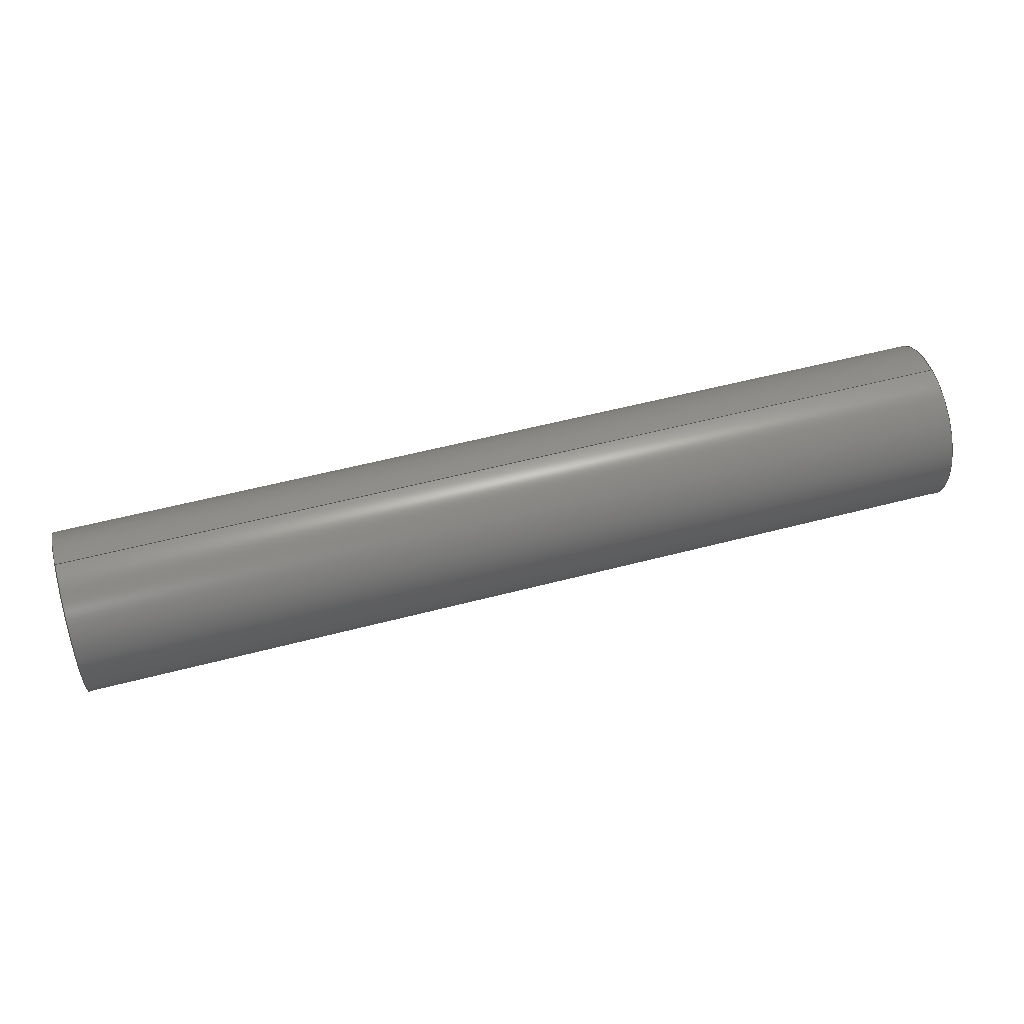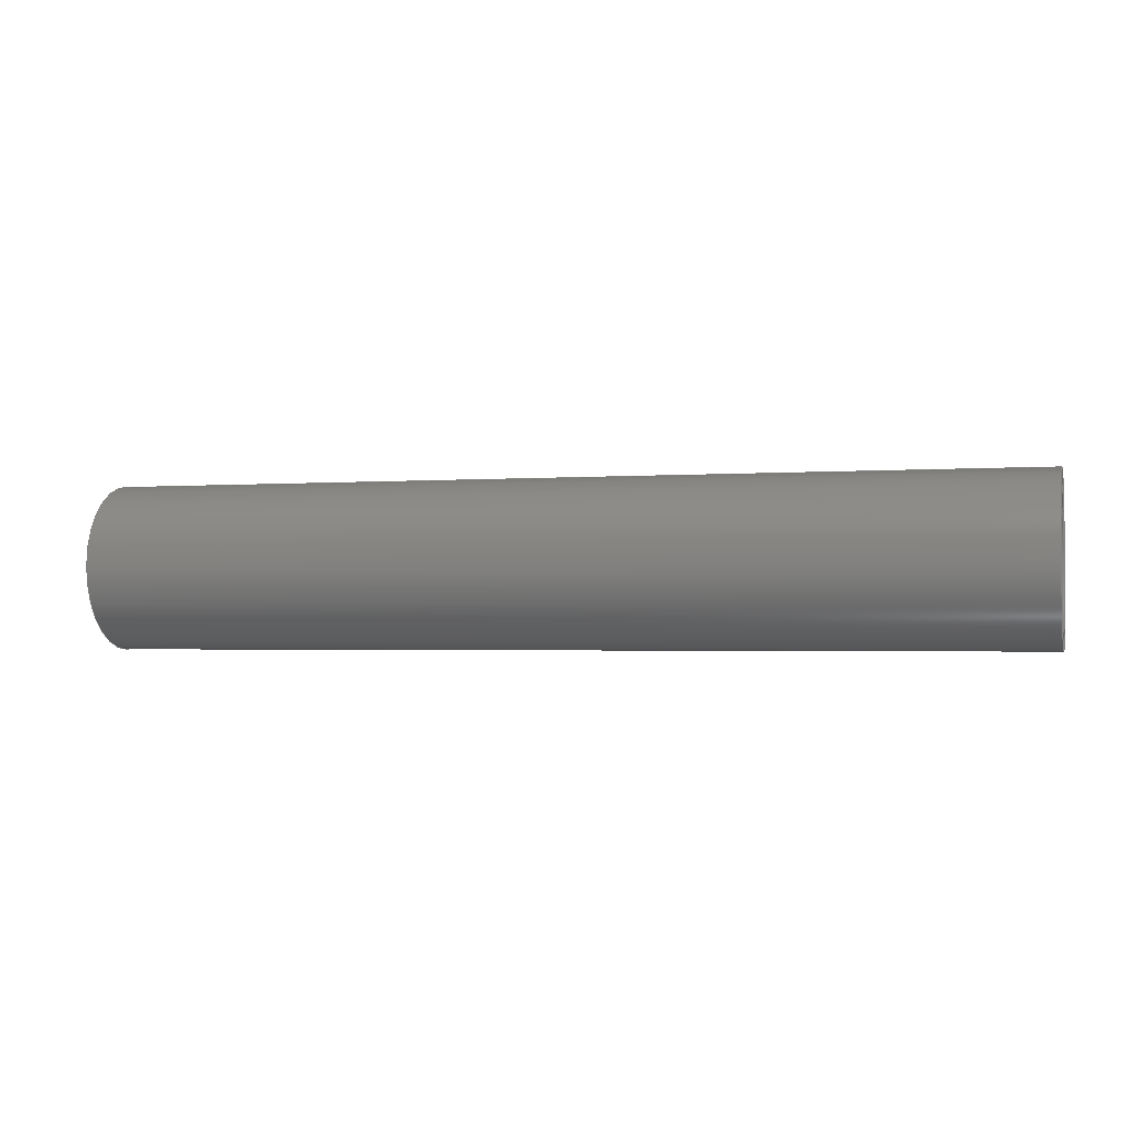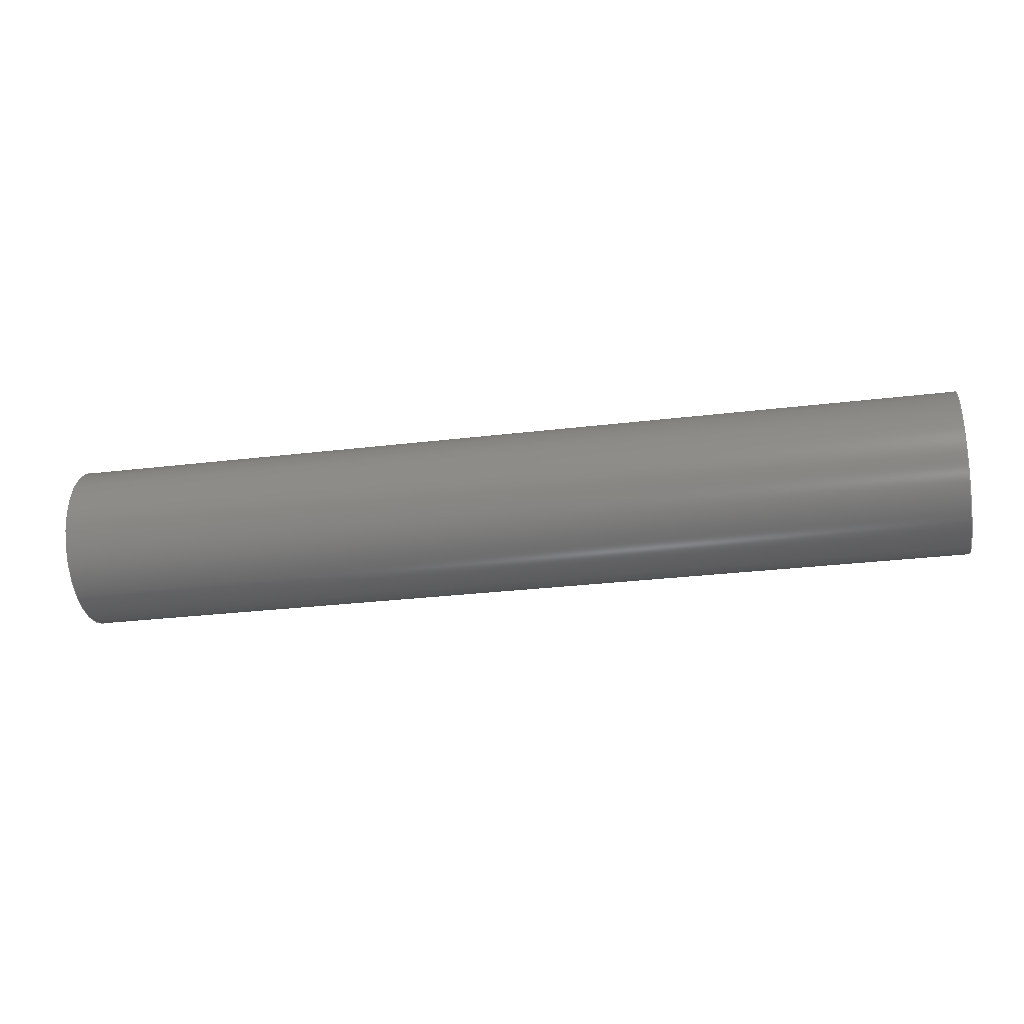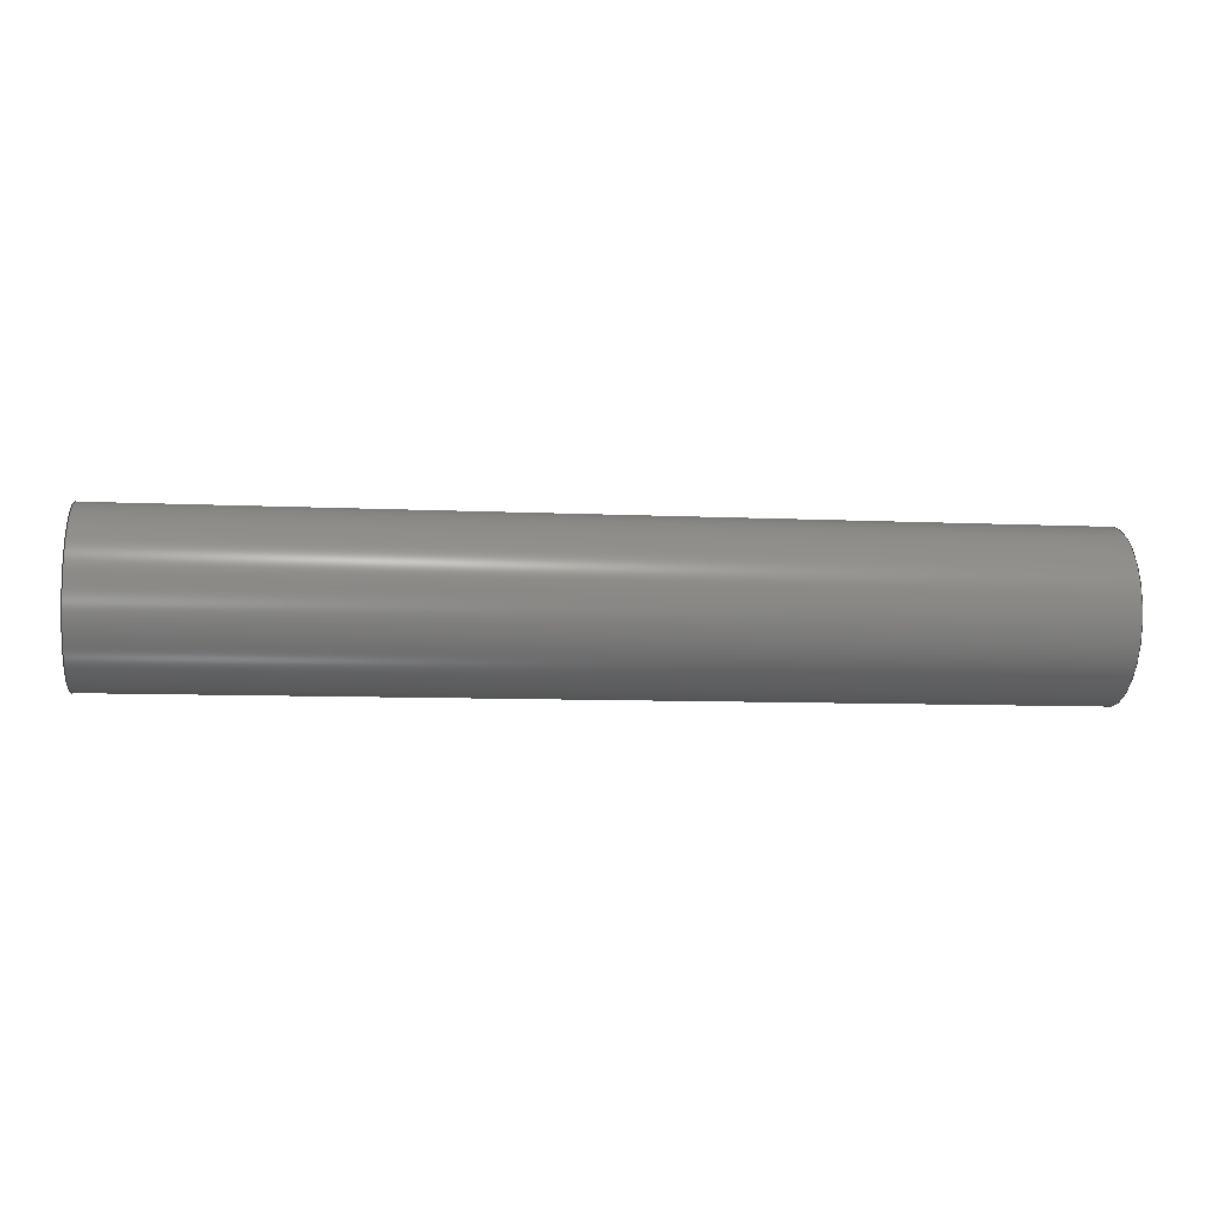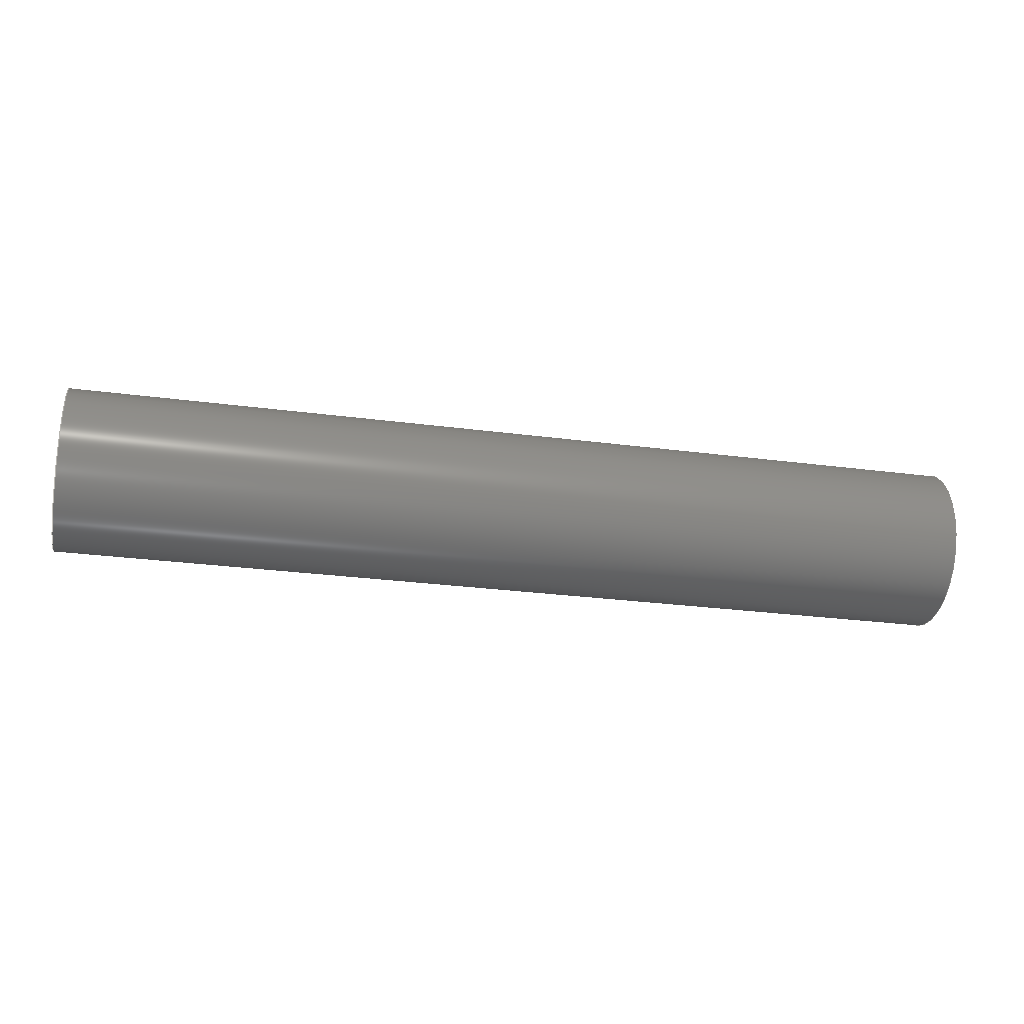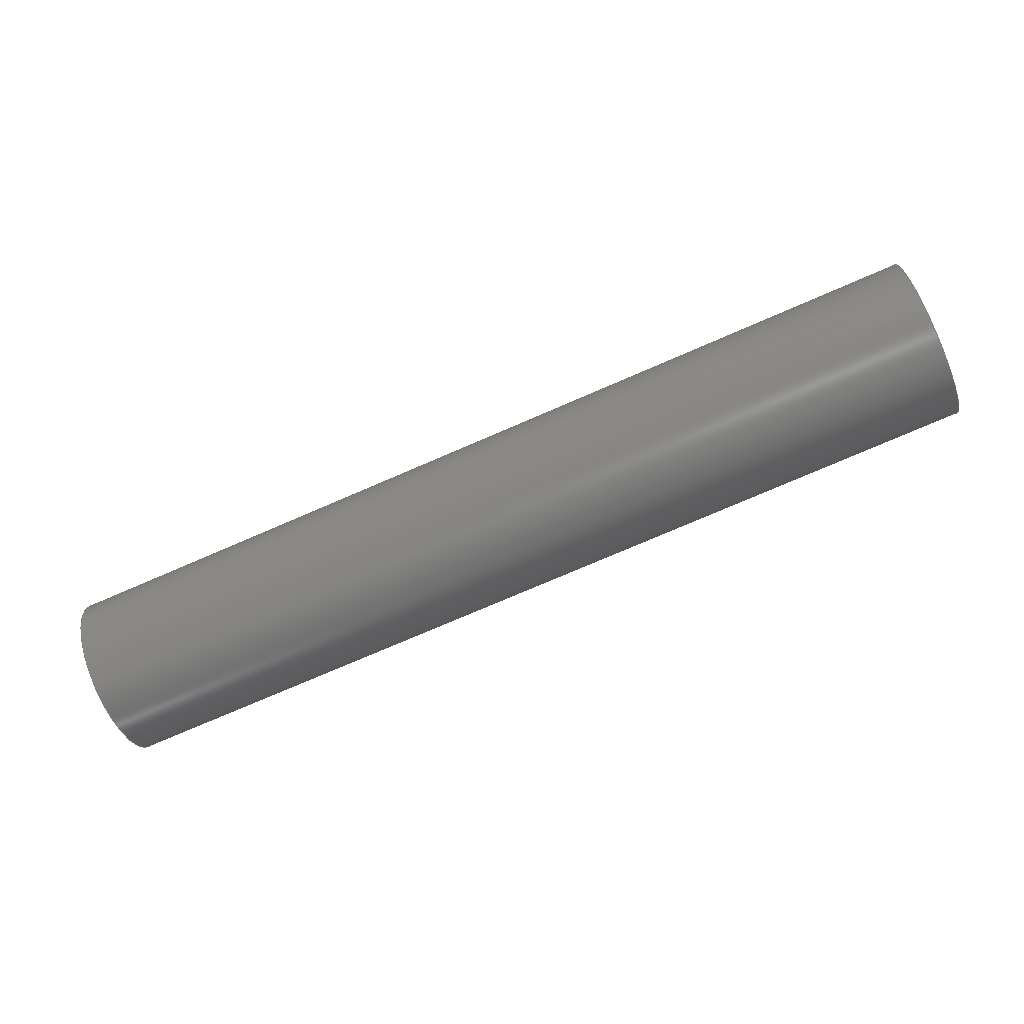
<metadata>
{"format":"step","ext":"step","renderer":"f3d","projection":"perspective","resolution":1024,"background":"white","views":[{"elev":53.3,"azim":164.2,"up":"+Y"},{"elev":-2.0,"azim":15.5,"up":"+Y"},{"elev":-27.8,"azim":10.6,"up":"+Y"},{"elev":-8.4,"azim":172.7,"up":"+Y"},{"elev":-27.2,"azim":-11.6,"up":"+Y"},{"elev":-74.2,"azim":23.5,"up":"+Y"}]}
</metadata>
<code>
ISO-10303-21;
DATA;
#1=PROPERTY_DEFINITION_REPRESENTATION(#5,#3);
#2=PROPERTY_DEFINITION_REPRESENTATION(#6,#4);
#3=REPRESENTATION('',(#7),#108);
#4=REPRESENTATION('',(#8),#108);
#5=PROPERTY_DEFINITION('pmi validation property','',#113);
#6=PROPERTY_DEFINITION('pmi validation property','',#113);
#7=VALUE_REPRESENTATION_ITEM('number of annotations',COUNT_MEASURE(0));
#8=VALUE_REPRESENTATION_ITEM('number of views',COUNT_MEASURE(0));
#9=SHAPE_REPRESENTATION_RELATIONSHIP('','',#66,#10);
#10=ADVANCED_BREP_SHAPE_REPRESENTATION('',(#64),#108);
#11=CYLINDRICAL_SURFACE('',#74,0.007938);
#12=CYLINDRICAL_SURFACE('',#75,0.00635);
#13=ORIENTED_EDGE('',*,*,#21,.F.);
#14=ORIENTED_EDGE('',*,*,#22,.T.);
#15=ORIENTED_EDGE('',*,*,#23,.F.);
#16=ORIENTED_EDGE('',*,*,#24,.T.);
#17=ORIENTED_EDGE('',*,*,#22,.F.);
#18=ORIENTED_EDGE('',*,*,#24,.F.);
#19=ORIENTED_EDGE('',*,*,#21,.T.);
#20=ORIENTED_EDGE('',*,*,#23,.T.);
#21=EDGE_CURVE('',#25,#25,#29,.T.);
#22=EDGE_CURVE('',#26,#26,#30,.T.);
#23=EDGE_CURVE('',#27,#27,#31,.T.);
#24=EDGE_CURVE('',#28,#28,#32,.T.);
#25=VERTEX_POINT('',#97);
#26=VERTEX_POINT('',#99);
#27=VERTEX_POINT('',#102);
#28=VERTEX_POINT('',#104);
#29=CIRCLE('',#69,0.00635);
#30=CIRCLE('',#70,0.007938);
#31=CIRCLE('',#72,0.00635);
#32=CIRCLE('',#73,0.007938);
#33=EDGE_LOOP('',(#13));
#34=EDGE_LOOP('',(#14));
#35=EDGE_LOOP('',(#15));
#36=EDGE_LOOP('',(#16));
#37=EDGE_LOOP('',(#17));
#38=EDGE_LOOP('',(#18));
#39=EDGE_LOOP('',(#19));
#40=EDGE_LOOP('',(#20));
#41=FACE_BOUND('',#33,.T.);
#42=FACE_BOUND('',#34,.T.);
#43=FACE_BOUND('',#35,.T.);
#44=FACE_BOUND('',#36,.T.);
#45=FACE_BOUND('',#37,.T.);
#46=FACE_BOUND('',#38,.T.);
#47=FACE_BOUND('',#39,.T.);
#48=FACE_BOUND('',#40,.T.);
#49=PLANE('',#68);
#50=PLANE('',#71);
#51=ADVANCED_FACE('',(#41,#42),#49,.F.);
#52=ADVANCED_FACE('',(#43,#44),#50,.F.);
#53=ADVANCED_FACE('',(#45,#46),#11,.T.);
#54=ADVANCED_FACE('',(#47,#48),#12,.F.);
#55=CLOSED_SHELL('',(#51,#52,#53,#54));
#56=STYLED_ITEM('',(#57),#64);
#57=PRESENTATION_STYLE_ASSIGNMENT((#58));
#58=SURFACE_STYLE_USAGE(.BOTH.,#59);
#59=SURFACE_SIDE_STYLE('',(#60));
#60=SURFACE_STYLE_FILL_AREA(#61);
#61=FILL_AREA_STYLE('',(#62));
#62=FILL_AREA_STYLE_COLOUR('',#63);
#63=COLOUR_RGB('',0.1176,0.1176,0.1176);
#64=MANIFOLD_SOLID_BREP('Part 461',#55);
#65=SHAPE_DEFINITION_REPRESENTATION(#113,#66);
#66=SHAPE_REPRESENTATION('Part 461',(#67),#108);
#67=AXIS2_PLACEMENT_3D('',#94,#76,#77);
#68=AXIS2_PLACEMENT_3D('',#95,#78,#79);
#69=AXIS2_PLACEMENT_3D('',#96,#80,#81);
#70=AXIS2_PLACEMENT_3D('',#98,#82,#83);
#71=AXIS2_PLACEMENT_3D('',#100,#84,#85);
#72=AXIS2_PLACEMENT_3D('',#101,#86,#87);
#73=AXIS2_PLACEMENT_3D('',#103,#88,#89);
#74=AXIS2_PLACEMENT_3D('',#105,#90,#91);
#75=AXIS2_PLACEMENT_3D('',#106,#92,#93);
#76=DIRECTION('',(0,0,1));
#77=DIRECTION('',(1,0,0));
#78=DIRECTION('',(-1,2.262e-51,-4.245e-68));
#79=DIRECTION('',(2.262e-51,1,-1.876e-17));
#80=DIRECTION('',(1,-2.262e-51,4.245e-68));
#81=DIRECTION('',(2.262e-51,1,-1.876e-17));
#82=DIRECTION('',(1,-2.262e-51,4.245e-68));
#83=DIRECTION('',(2.262e-51,1,-1.876e-17));
#84=DIRECTION('',(1,-2.262e-51,4.245e-68));
#85=DIRECTION('',(-2.262e-51,-1,1.876e-17));
#86=DIRECTION('',(-1,2.262e-51,-4.245e-68));
#87=DIRECTION('',(-2.262e-51,-1,1.876e-17));
#88=DIRECTION('',(-1,2.262e-51,-4.245e-68));
#89=DIRECTION('',(-2.262e-51,-1,1.876e-17));
#90=DIRECTION('',(-1,2.262e-51,-4.245e-68));
#91=DIRECTION('',(2.262e-51,1,-1.876e-17));
#92=DIRECTION('',(-1,2.262e-51,-4.245e-68));
#93=DIRECTION('',(2.262e-51,1,-1.876e-17));
#94=CARTESIAN_POINT('',(0,0,0));
#95=CARTESIAN_POINT('',(-0.3393,0.2212,0.1695));
#96=CARTESIAN_POINT('',(-0.3393,-0.2763,0.1187));
#97=CARTESIAN_POINT('',(-0.3393,-0.27,0.1187));
#98=CARTESIAN_POINT('',(-0.3393,-0.2763,0.1187));
#99=CARTESIAN_POINT('',(-0.3393,-0.2684,0.1187));
#100=CARTESIAN_POINT('',(-0.4282,0.2212,0.1362));
#101=CARTESIAN_POINT('',(-0.4282,-0.2763,0.1187));
#102=CARTESIAN_POINT('',(-0.4282,-0.2827,0.1187));
#103=CARTESIAN_POINT('',(-0.4282,-0.2763,0.1187));
#104=CARTESIAN_POINT('',(-0.4282,-0.2843,0.1187));
#105=CARTESIAN_POINT('',(-0.3393,-0.2763,0.1187));
#106=CARTESIAN_POINT('',(-0.3393,-0.2763,0.1187));
#107=MECHANICAL_DESIGN_GEOMETRIC_PRESENTATION_REPRESENTATION('',(#56),#108);
#108=(
GEOMETRIC_REPRESENTATION_CONTEXT(3)
GLOBAL_UNCERTAINTY_ASSIGNED_CONTEXT((#109))
GLOBAL_UNIT_ASSIGNED_CONTEXT((#112,#111,#110))
REPRESENTATION_CONTEXT('Part 461','TOP_LEVEL_ASSEMBLY_PART')
);
#109=UNCERTAINTY_MEASURE_WITH_UNIT(LENGTH_MEASURE(5e-06),#112,
'DISTANCE_ACCURACY_VALUE','Maximum Tolerance applied to model');
#110=(
NAMED_UNIT(*)
SI_UNIT($,.STERADIAN.)
SOLID_ANGLE_UNIT()
);
#111=(
NAMED_UNIT(*)
PLANE_ANGLE_UNIT()
SI_UNIT($,.RADIAN.)
);
#112=(
LENGTH_UNIT()
NAMED_UNIT(*)
SI_UNIT($,.METRE.)
);
#113=PRODUCT_DEFINITION_SHAPE('','',#114);
#114=PRODUCT_DEFINITION('','',#116,#115);
#115=PRODUCT_DEFINITION_CONTEXT('',#122,'design');
#116=PRODUCT_DEFINITION_FORMATION_WITH_SPECIFIED_SOURCE('','',#118,
 .NOT_KNOWN.);
#117=PRODUCT_RELATED_PRODUCT_CATEGORY('','',(#118));
#118=PRODUCT('Part 461','Part 461','Part 461',(#120));
#119=PRODUCT_CATEGORY('','');
#120=PRODUCT_CONTEXT('',#122,'mechanical');
#121=APPLICATION_PROTOCOL_DEFINITION('international standard',
'automotive_design',2010,#122);
#122=APPLICATION_CONTEXT(
'core data for automotive mechanical design processes');
ENDSEC;
END-ISO-10303-21;

</code>
